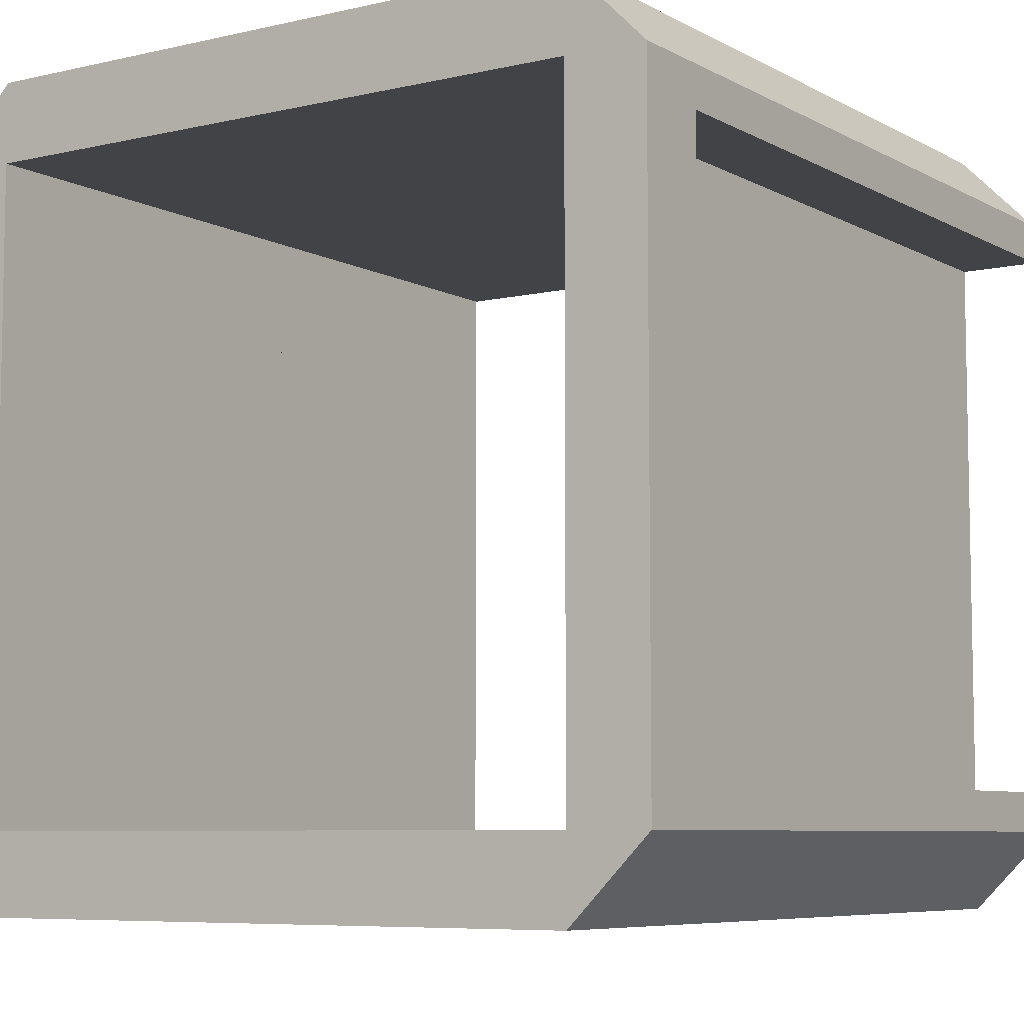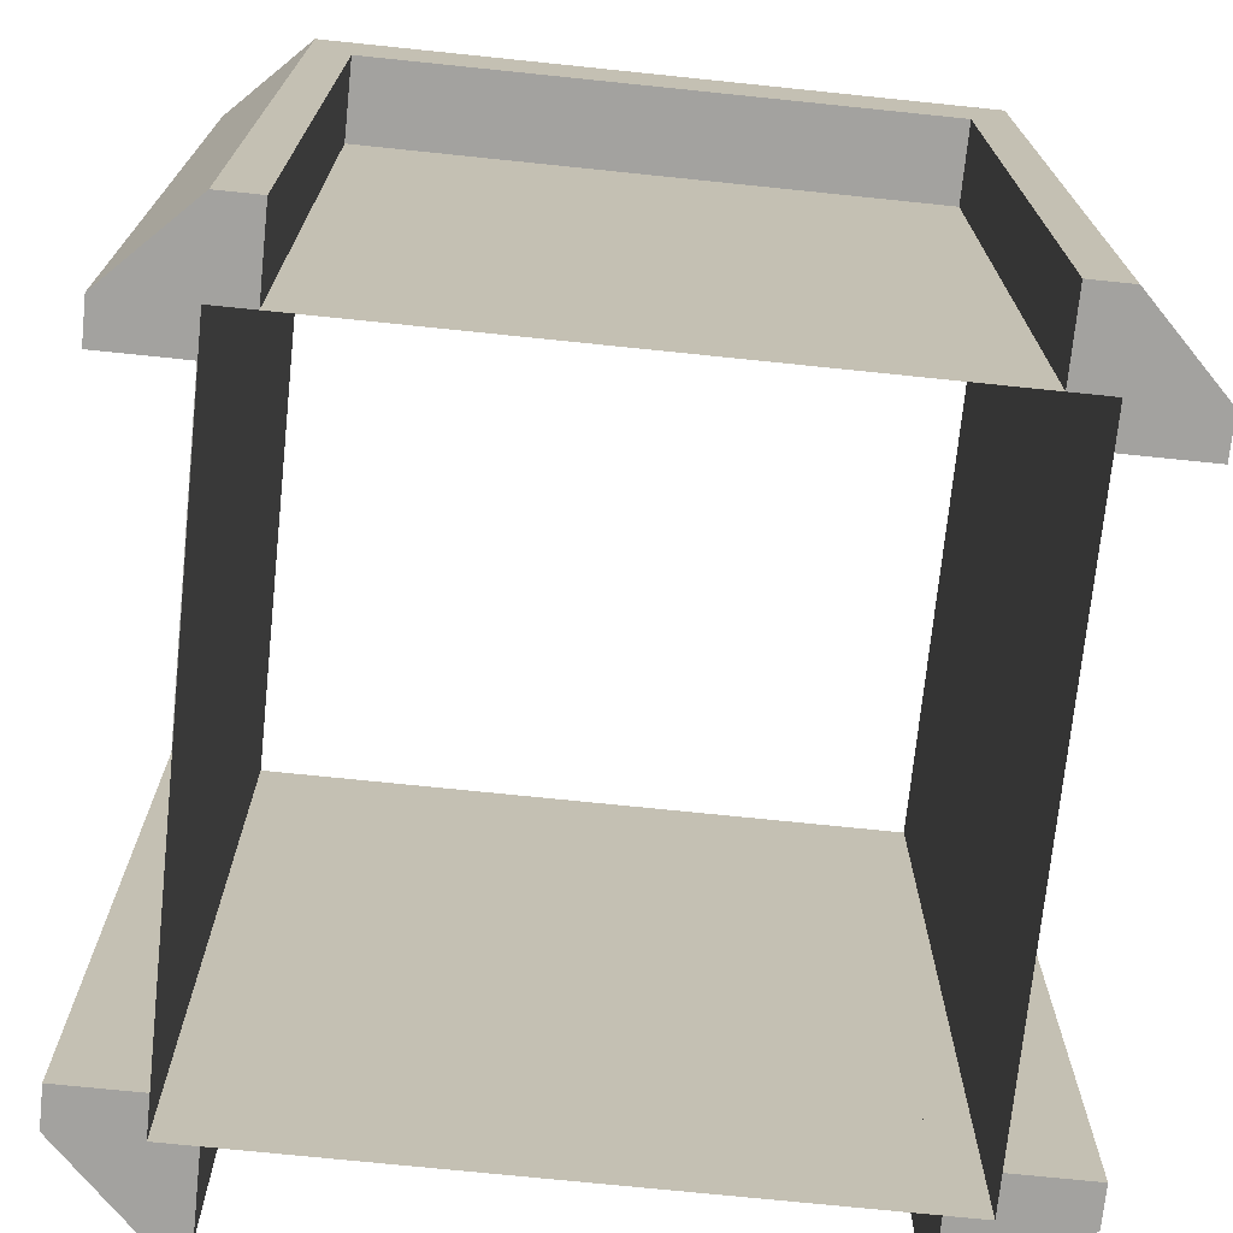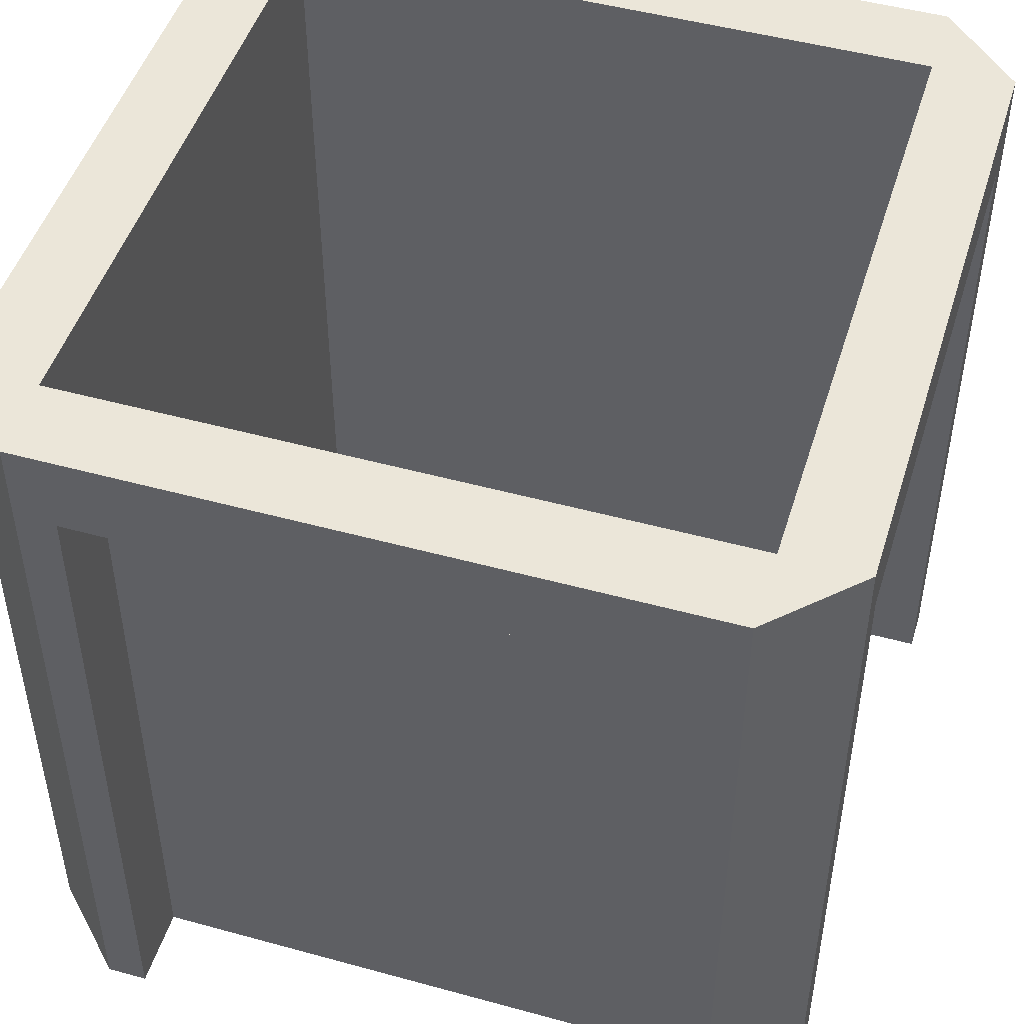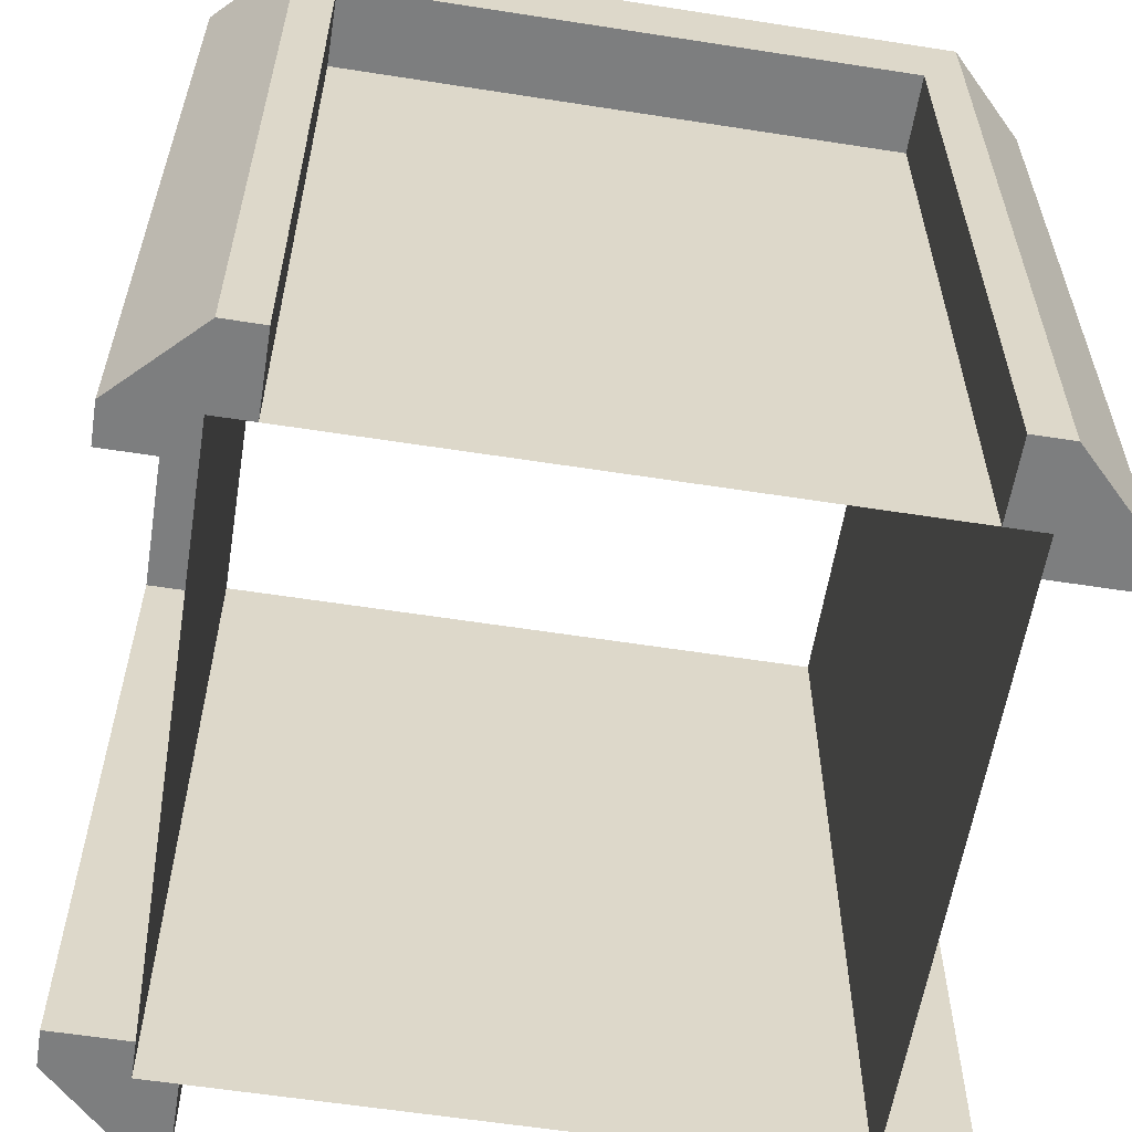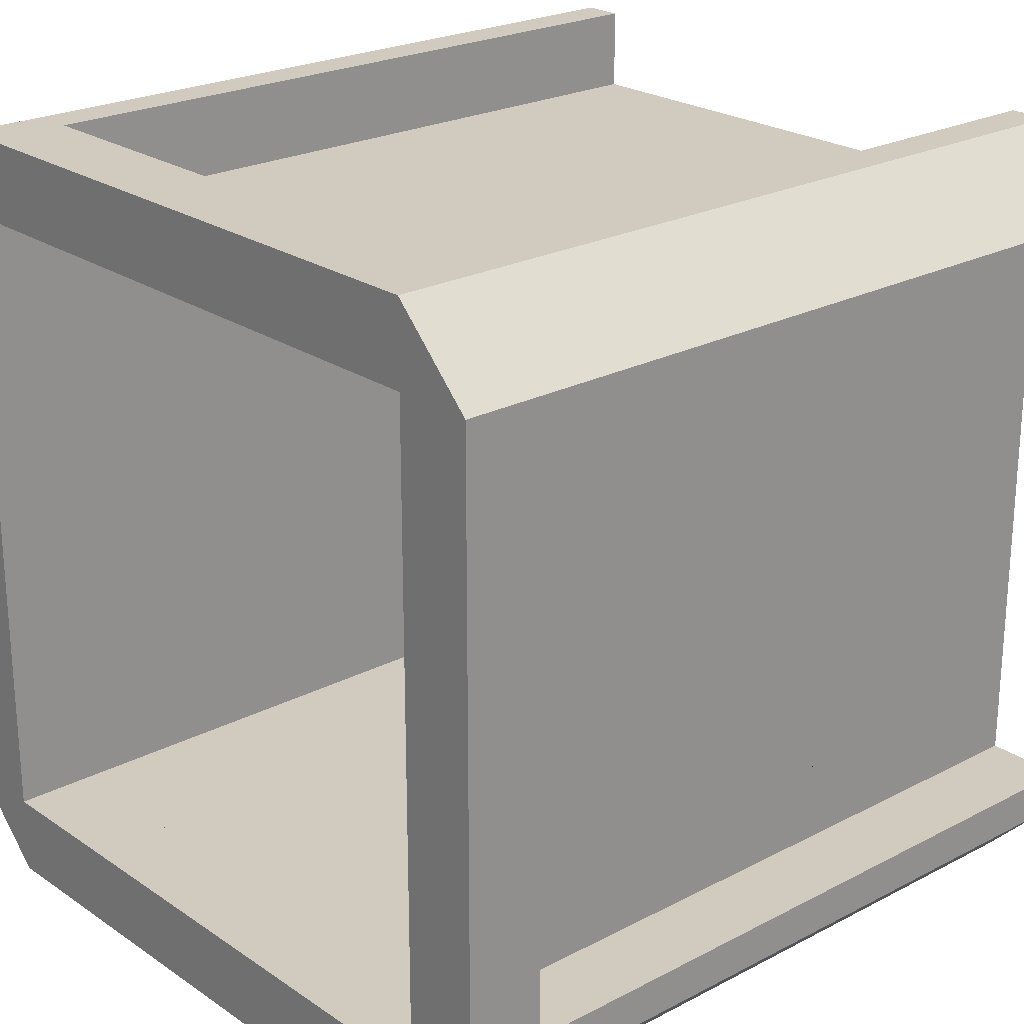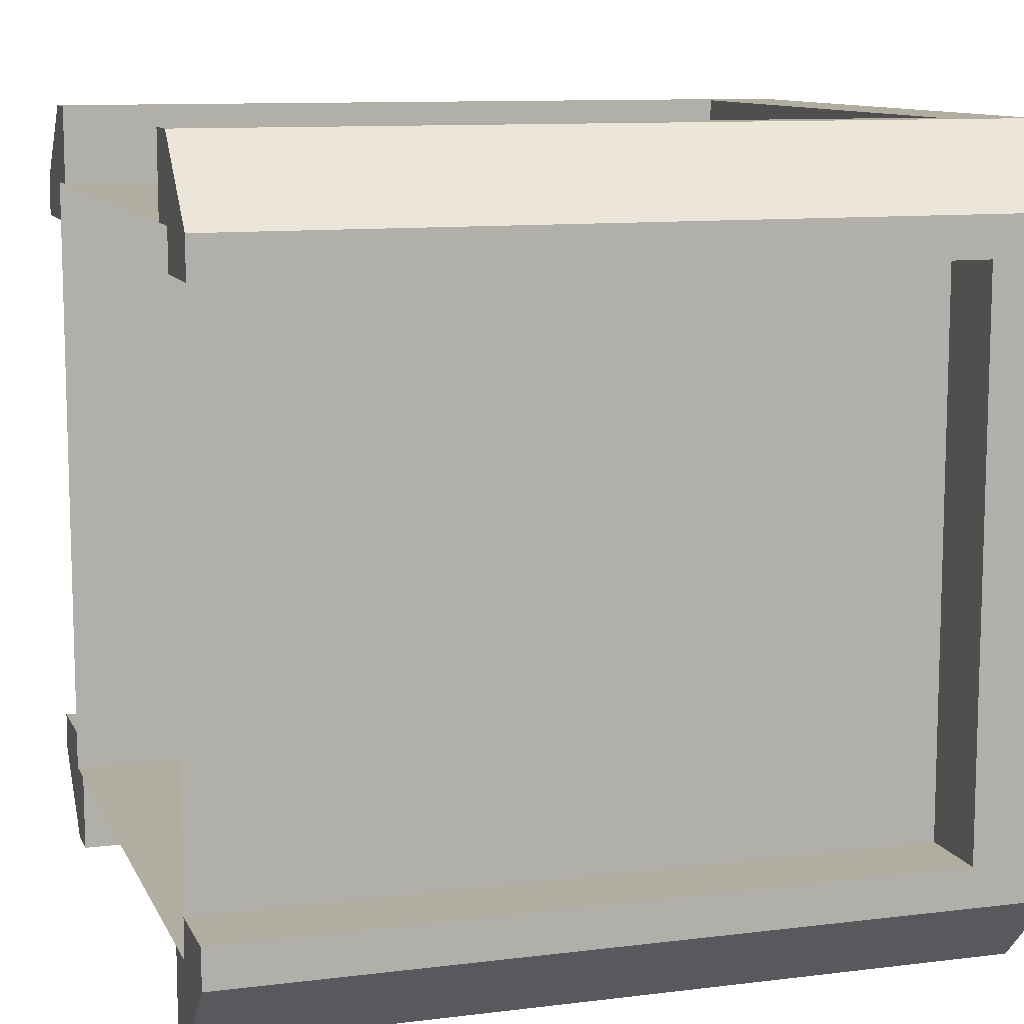
<metadata>
{"format":"obj","ext":"obj","renderer":"f3d","projection":"perspective","resolution":1024,"background":"white","views":[{"elev":-7.0,"azim":-146.2,"up":"+Z"},{"elev":-72.5,"azim":174.1,"up":"+Y"},{"elev":48.4,"azim":17.1,"up":"+Y"},{"elev":-59.3,"azim":80.9,"up":"+Y"},{"elev":23.3,"azim":-131.4,"up":"+Z"},{"elev":10.5,"azim":72.6,"up":"+Z"}]}
</metadata>
<code>
g structure_closed
v 0.4 1 -0.5
v 0.4 1 -0.4
v -0.4 1 -0.5
v -0.4 1 -0.4
v -0.5 1 -0.4
v -0.4 1 0.4
v -0.4 1 0.5
v -0.5 1 0.4
v 0.4 1 0.5
v 0.5 1 0.4
v 0.5 1 -0.4
v 0.4 1 0.4
v 0.4 0.4 -0.5
v 0.5 0.4 -0.4
v -0.4 0.4 -0.5
v -0.35 0.4 -0.5
v -0.35 0.9 -0.5
v 0.35 0.9 -0.5
v 0.35 0.4 -0.5
v -0.5 0.4 -0.4
v -0.5 0.9 -0.35
v -0.5 0.4 -0.35
v -0.5 0.9 0.35
v -0.5 0.4 0.4
v -0.5 0.4 0.35
v -0.4 0.4 0.5
v 0.4 0.4 0.5
v 0.35 0.4 0.5
v 0.35 0.9 0.5
v -0.35 0.9 0.5
v -0.35 0.4 0.5
v 0.5 0.4 0.4
v 0.5 0.9 -0.35
v 0.5 0.9 0.35
v 0.5 0.4 0.35
v 0.5 0.4 -0.35
v 0.35 0.4 -0.4
v 0.35 0.9 -0.4
v 0.4 0.4 -0.4
v -0.35 0.9 -0.4
v -0.4 0.4 -0.4
v -0.35 0.4 -0.4
v -0.4 0.9 -0.35
v -0.4 0.9 0.35
v -0.4 0.4 0.35
v -0.4 0.4 0.4
v -0.4 0.4 -0.35
v -0.35 0.4 0.4
v -0.35 0.9 0.4
v 0.35 0.9 0.4
v 0.4 0.4 0.4
v 0.35 0.4 0.4
v 0.4 0.4 0.35
v 0.4 0.9 0.35
v 0.4 0.9 -0.35
v 0.4 0.4 -0.35
v -0.35 -4.512e-17 0.5
v -0.35 3.158e-16 0.4
v -0.4 0 0.5
v -0.4 5.414e-16 0.4
v -0.5 0 0.4
v -0.4 -2.256e-17 0.35
v -0.5 -2.256e-17 0.35
v -0.4 3.158e-16 -0.35
v -0.4 5.414e-16 -0.4
v -0.5 -4.512e-17 -0.35
v -0.4 0 -0.5
v -0.5 0 -0.4
v -0.35 -2.256e-17 -0.5
v -0.35 -2.256e-17 -0.4
v 0.4 0 0.5
v 0.4 5.414e-16 0.4
v 0.35 -2.256e-17 0.5
v 0.35 -2.256e-17 0.4
v 0.5 -4.512e-17 0.35
v 0.5 0 0.4
v 0.4 3.158e-16 0.35
v 0.5 -2.256e-17 -0.35
v 0.5 0 -0.4
v 0.4 -2.256e-17 -0.35
v 0.4 0 -0.5
v 0.4 5.414e-16 -0.4
v 0.35 3.158e-16 -0.4
v 0.35 -4.512e-17 -0.5
v 0.25 4.174e-16 0.4
v 0.25 0.3429 0.4
v 0.25 0.8 0.4
v -0.25 0.8 0.4
v -0.25 6.768e-16 0.4
v -0.25 1.015e-15 -0.4
v -0.25 0.8 -0.4
v 0.25 0.8 -0.4
v 0.25 0.3429 -0.4
v 0.25 7.558e-16 -0.4
v 0.4 0.8 -0.25
v 0.4 1.015e-15 -0.25
v 0.4 0.8 0.25
v 0.4 7.558e-16 0.25
v 0.4 0.3429 0.25
v -0.4 5.494e-17 -0.25
v -0.4 0.8 -0.25
v -0.4 0.3429 -0.25
v -0.4 0.8 0.25
v -0.4 3.144e-16 0.25
f 3 2 1
f 2 3 4
f 4 3 5
f 4 5 6
f 6 5 7
f 7 5 8
f 9 1 2
f 9 6 7
f 10 1 9
f 1 10 11
f 9 2 12
f 9 12 6
f 11 13 1
f 13 11 14
f 3 16 15
f 16 3 17
f 17 3 18
f 1 18 3
f 13 18 1
f 18 13 19
f 15 5 3
f 5 15 20
f 22 21 20
f 21 5 20
f 5 21 8
f 8 21 23
f 8 23 24
f 24 23 25
f 26 8 24
f 8 26 7
f 9 28 27
f 28 9 29
f 29 9 30
f 7 30 9
f 26 30 7
f 30 26 31
f 10 27 32
f 27 10 9
f 11 33 14
f 33 11 10
f 33 10 34
f 34 10 32
f 32 35 34
f 36 14 33
f 39 38 37
f 38 39 2
f 4 38 2
f 4 40 38
f 41 40 4
f 40 41 42
f 4 43 41
f 43 4 6
f 43 6 44
f 44 6 45
f 45 6 46
f 47 41 43
f 46 49 48
f 49 46 6
f 12 49 6
f 12 50 49
f 51 50 12
f 50 51 52
f 51 54 53
f 12 54 51
f 12 55 54
f 2 55 12
f 2 56 55
f 56 2 39
f 23 43 44
f 43 23 21
f 30 50 29
f 50 30 49
f 34 55 33
f 55 34 54
f 40 18 38
f 18 40 17
f 23 45 25
f 45 23 44
f 28 50 52
f 50 28 29
f 53 34 35
f 34 53 54
f 33 56 36
f 56 33 55
f 37 18 19
f 18 37 38
f 40 16 17
f 16 40 42
f 47 21 22
f 21 47 43
f 30 48 49
f 48 30 31
f 59 58 57
f 58 59 60
f 60 59 61
f 60 61 62
f 62 61 63
f 61 25 63
f 25 61 24
f 46 62 45
f 62 46 60
f 60 48 58
f 48 60 46
f 31 58 48
f 58 31 57
f 31 59 57
f 59 31 26
f 59 24 61
f 24 59 26
f 66 65 64
f 65 66 67
f 67 66 68
f 69 65 67
f 65 69 70
f 67 16 69
f 16 67 15
f 42 65 70
f 65 42 41
f 47 65 41
f 65 47 64
f 66 20 68
f 20 66 22
f 68 15 67
f 15 68 20
f 73 72 71
f 72 73 74
f 75 71 72
f 71 75 76
f 75 72 77
f 71 28 73
f 28 71 27
f 52 72 74
f 72 52 51
f 72 53 77
f 53 72 51
f 32 75 35
f 75 32 76
f 27 76 32
f 76 27 71
f 80 79 78
f 79 80 81
f 81 80 82
f 81 82 83
f 81 83 84
f 36 79 14
f 79 36 78
f 80 39 82
f 39 80 56
f 82 37 83
f 37 82 39
f 19 81 84
f 81 19 13
f 14 81 13
f 81 14 79
f 73 52 74
f 52 73 28
f 36 80 78
f 80 36 56
f 83 19 84
f 19 83 37
f 64 22 66
f 22 64 47
f 25 62 63
f 62 25 45
f 42 69 16
f 69 42 70
f 77 35 75
f 35 77 53
f 52 85 74
f 85 52 86
f 86 52 87
f 87 52 50
f 87 50 88
f 49 88 50
f 48 88 49
f 48 89 88
f 89 48 58
f 74 85 52
f 86 52 85
f 87 52 86
f 50 52 87
f 88 50 87
f 50 88 49
f 49 88 48
f 88 89 48
f 58 48 89
f 42 90 70
f 90 42 91
f 91 42 40
f 38 91 40
f 38 92 91
f 37 92 38
f 37 93 92
f 37 94 93
f 94 37 83
f 70 90 42
f 91 42 90
f 40 42 91
f 40 91 38
f 91 92 38
f 38 92 37
f 92 93 37
f 93 94 37
f 83 37 94
f 96 80 95
f 56 95 80
f 55 95 56
f 95 55 54
f 95 54 97
f 97 54 53
f 77 97 53
f 98 97 77
f 97 98 99
f 95 80 96
f 80 95 56
f 56 95 55
f 54 55 95
f 97 54 95
f 53 54 97
f 53 97 77
f 77 97 98
f 99 98 97
f 100 47 64
f 47 100 101
f 101 100 102
f 101 43 47
f 43 101 44
f 44 101 103
f 44 103 62
f 62 103 104
f 44 62 45
f 64 47 100
f 101 100 47
f 102 100 101
f 47 43 101
f 44 101 43
f 103 101 44
f 62 103 44
f 104 103 62
f 45 62 44
f 86 89 85
f 89 86 88
f 88 86 87
f 85 89 86
f 88 86 89
f 87 86 88
f 90 93 94
f 93 90 91
f 93 91 92
f 94 93 90
f 91 90 93
f 92 91 93
f 97 96 95
f 96 97 99
f 98 96 99
f 95 96 97
f 99 97 96
f 99 96 98
f 104 102 100
f 103 102 104
f 102 103 101
f 100 102 104
f 104 102 103
f 101 103 102

</code>
